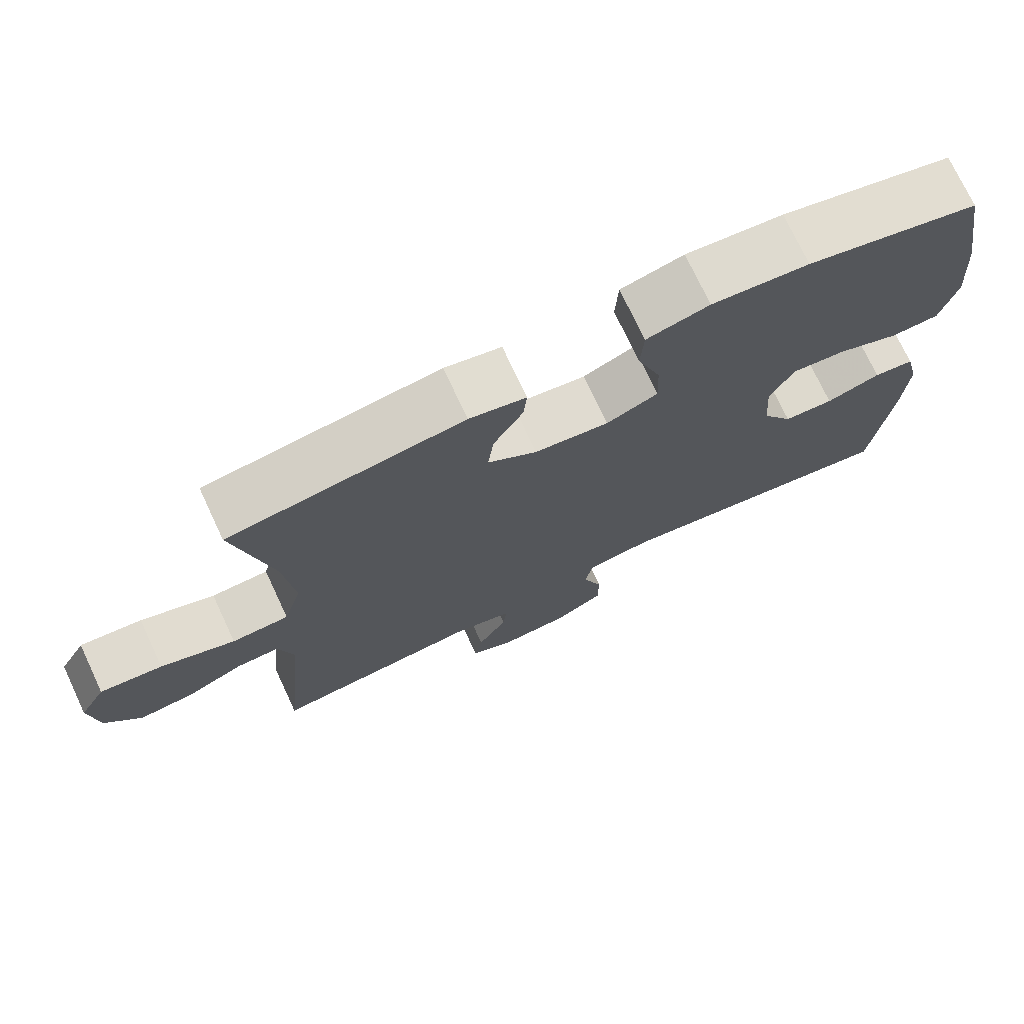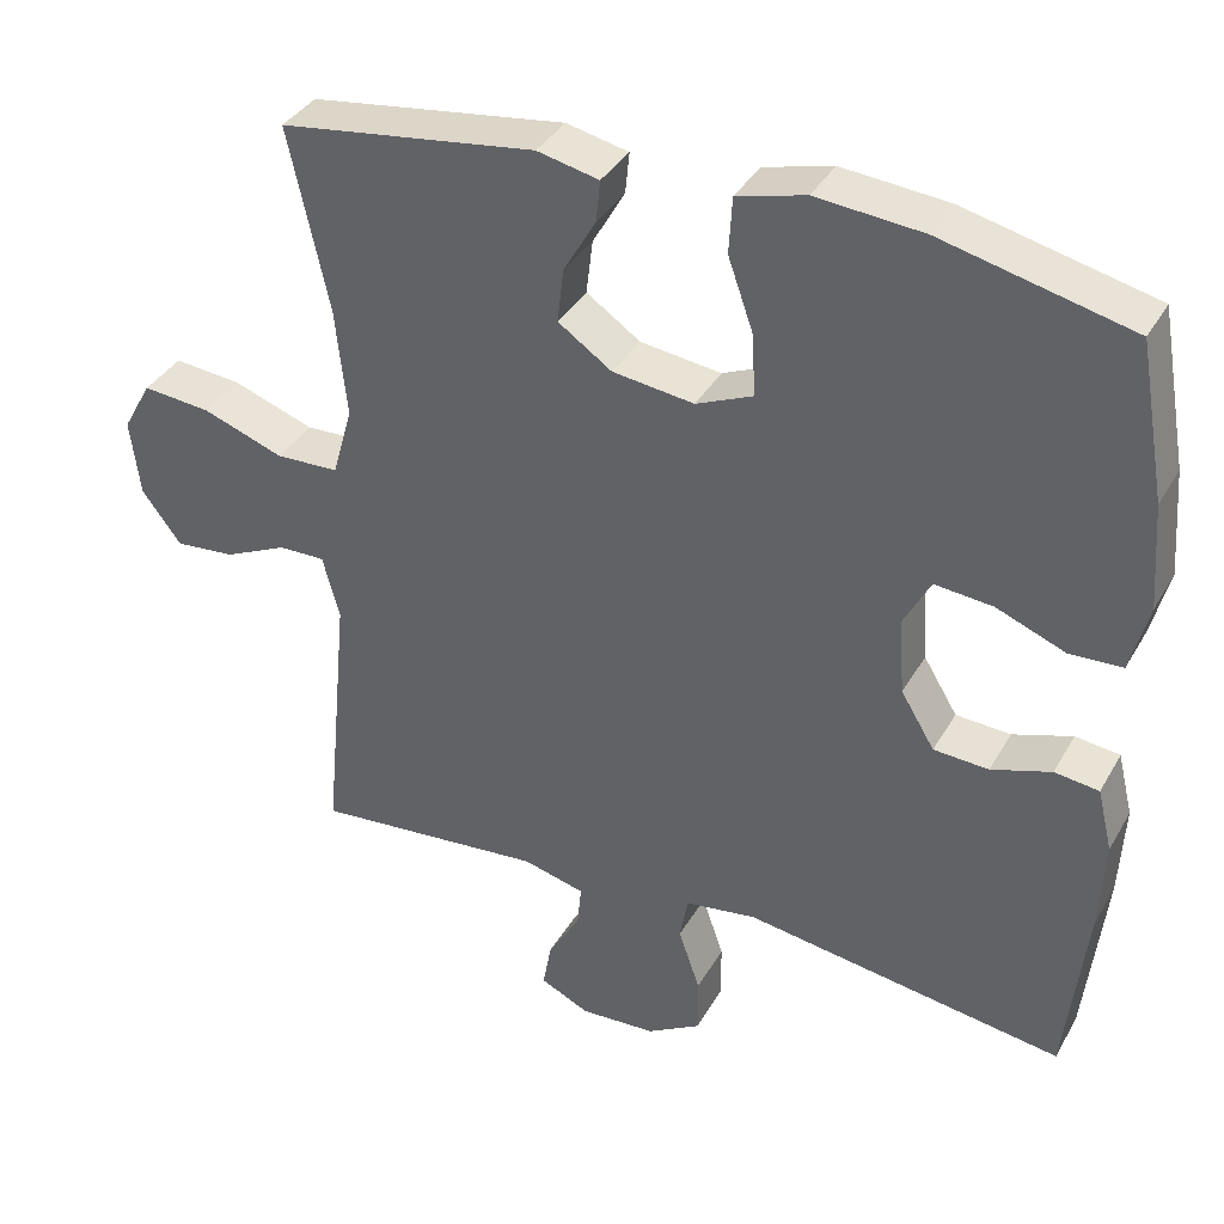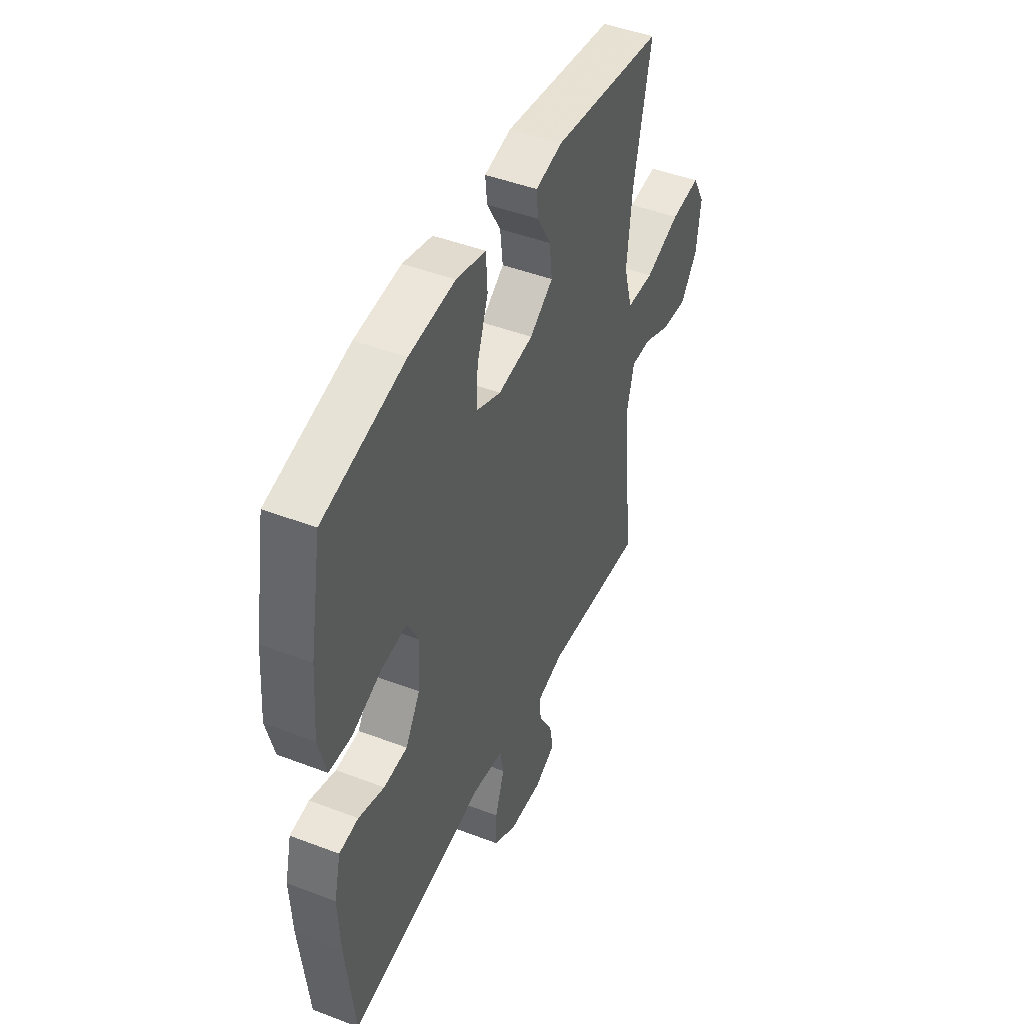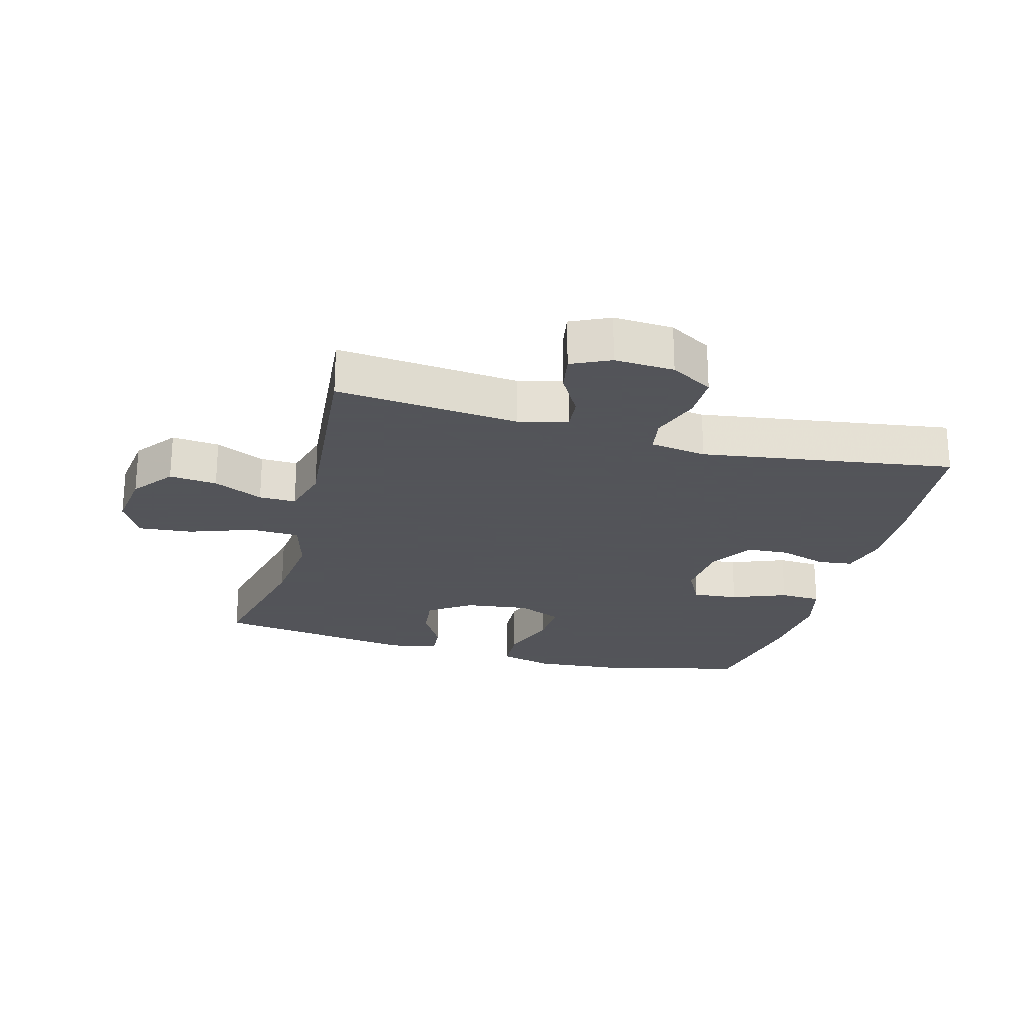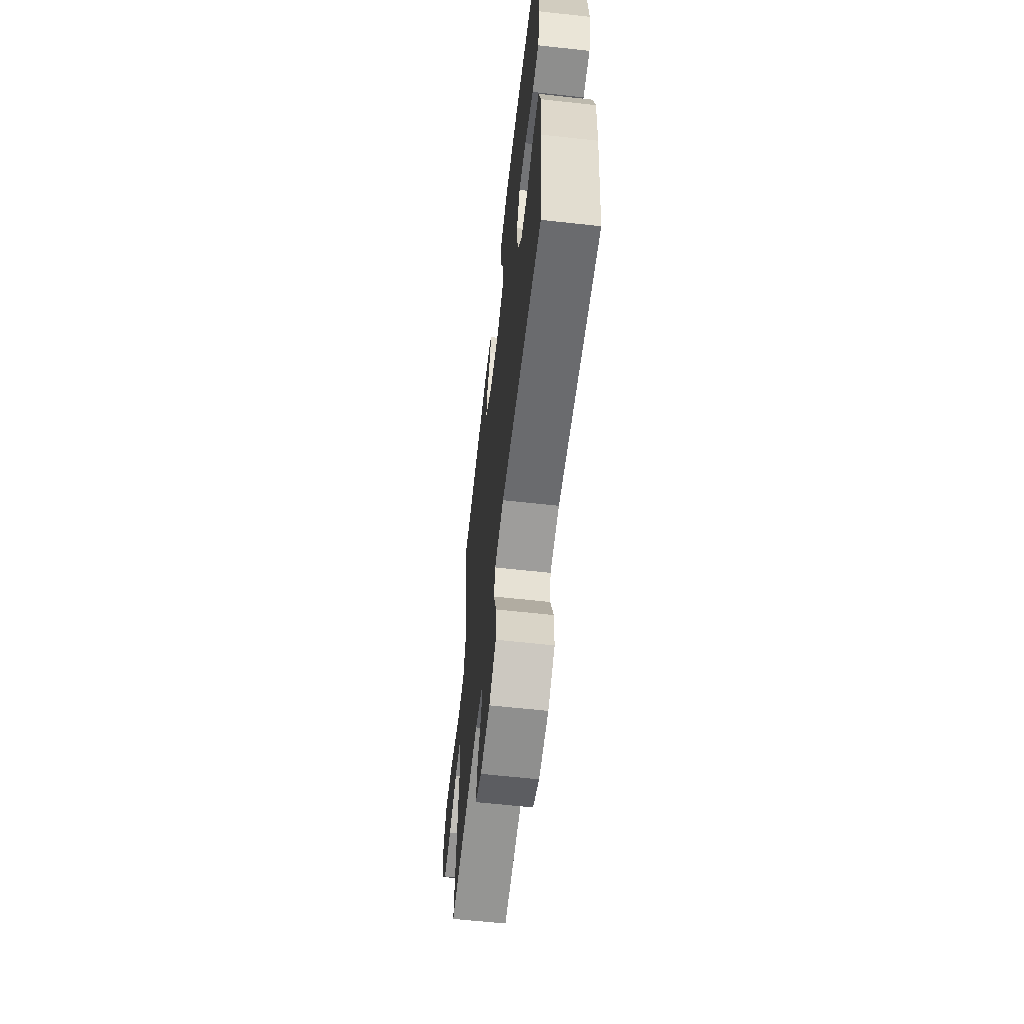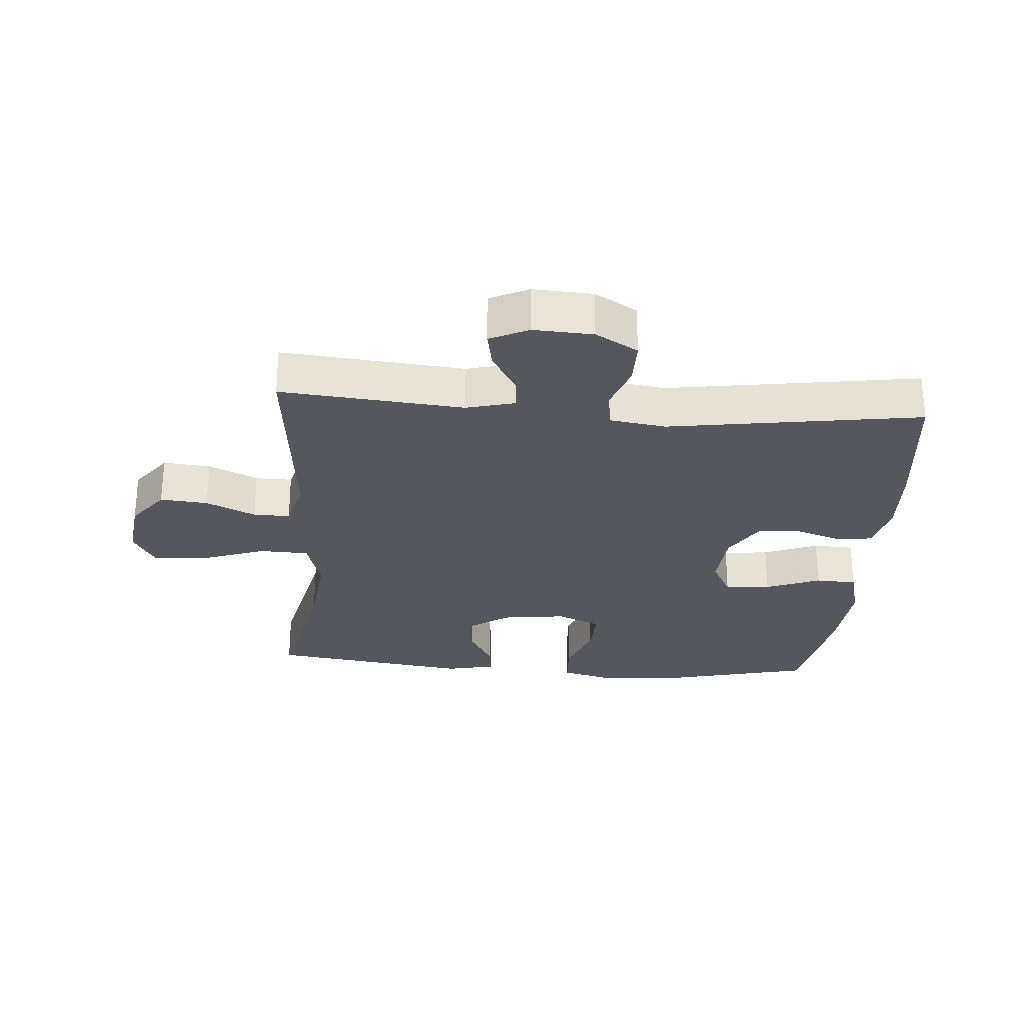
<metadata>
{"format":"obj","ext":"obj","renderer":"f3d","projection":"perspective","resolution":1024,"background":"white","views":[{"elev":73.9,"azim":154.9,"up":"+Z"},{"elev":36.8,"azim":-153.4,"up":"+Z"},{"elev":46.0,"azim":-66.3,"up":"+Z"},{"elev":-23.9,"azim":164.7,"up":"+Y"},{"elev":-62.1,"azim":-96.4,"up":"+Z"},{"elev":-27.5,"azim":175.6,"up":"+Y"}]}
</metadata>
<code>
v 0.5 0.07 0.5
v 0.45 0.07 0.273
v 0.436 0.07 0.138
v 0.461 0.07 0.05
v 0.539 0.07 0.047
v 0.64 0.07 0.083
v 0.725 0.07 0.091
v 0.761 0.07 0.027
v 0.749 0.07 -0.069
v 0.7 0.07 -0.134
v 0.625 0.07 -0.127
v 0.547 0.07 -0.091
v 0.489 0.07 -0.09
v 0.468 0.07 -0.169
v 0.5 0.07 -0.5
v 0.212 0.07 -0.474
v 0.135 0.07 -0.494
v 0.14 0.07 -0.546
v 0.18 0.07 -0.614
v 0.191 0.07 -0.673
v 0.13 0.07 -0.702
v 0.036 0.07 -0.697
v -0.031 0.07 -0.658
v -0.031 0.07 -0.587
v -0.004 0.07 -0.509
v -0.014 0.07 -0.453
v -0.103 0.07 -0.44
v -0.5 0.07 -0.5
v -0.525 0.07 -0.278
v -0.531 0.07 -0.161
v -0.512 0.07 -0.083
v -0.457 0.07 -0.076
v -0.383 0.07 -0.1
v -0.315 0.07 -0.096
v -0.273 0.07 -0.027
v -0.266 0.07 0.068
v -0.299 0.07 0.131
v -0.371 0.07 0.124
v -0.457 0.07 0.09
v -0.522 0.07 0.093
v -0.544 0.07 0.178
v -0.534 0.07 0.309
v -0.5 0.07 0.5
v -0.266 0.07 0.556
v -0.134 0.07 0.568
v -0.049 0.07 0.546
v -0.045 0.07 0.476
v -0.077 0.07 0.385
v -0.08 0.07 0.31
v -0.01 0.07 0.28
v 0.091 0.07 0.293
v 0.158 0.07 0.339
v 0.15 0.07 0.406
v 0.11 0.07 0.476
v 0.105 0.07 0.527
v 0.182 0.07 0.544
v 0.5 0 0.5
v 0.45 0 0.273
v 0.436 0 0.138
v 0.461 0 0.05
v 0.539 0 0.047
v 0.64 0 0.083
v 0.725 0 0.091
v 0.761 0 0.027
v 0.749 0 -0.069
v 0.7 0 -0.134
v 0.625 0 -0.127
v 0.547 0 -0.091
v 0.489 0 -0.09
v 0.468 0 -0.169
v 0.5 0 -0.5
v 0.212 0 -0.474
v 0.135 0 -0.494
v 0.14 0 -0.546
v 0.18 0 -0.614
v 0.191 0 -0.673
v 0.13 0 -0.702
v 0.036 0 -0.697
v -0.031 0 -0.658
v -0.031 0 -0.587
v -0.004 0 -0.509
v -0.014 0 -0.453
v -0.103 0 -0.44
v -0.5 0 -0.5
v -0.525 0 -0.278
v -0.531 0 -0.161
v -0.512 0 -0.083
v -0.457 0 -0.076
v -0.383 0 -0.1
v -0.315 0 -0.096
v -0.273 0 -0.027
v -0.266 0 0.068
v -0.299 0 0.131
v -0.371 0 0.124
v -0.457 0 0.09
v -0.522 0 0.093
v -0.544 0 0.178
v -0.534 0 0.309
v -0.5 0 0.5
v -0.266 0 0.556
v -0.134 0 0.568
v -0.049 0 0.546
v -0.045 0 0.476
v -0.077 0 0.385
v -0.08 0 0.31
v -0.01 0 0.28
v 0.091 0 0.293
v 0.158 0 0.339
v 0.15 0 0.406
v 0.11 0 0.476
v 0.105 0 0.527
v 0.182 0 0.544
f 53 54 55 56
f 52 53 56 1
f 51 52 1 2
f 50 51 2 3
f 45 46 47 48
f 45 48 49
f 44 45 49
f 43 44 49
f 42 43 49
f 41 42 49 50
f 38 39 40 41
f 37 38 41 50
f 30 31 32 33
f 30 33 34
f 27 28 29 30
f 26 27 30 34
f 22 23 24 25
f 22 25 26
f 21 22 26
f 18 19 20 21
f 17 18 21 26
f 16 17 26 34
f 14 15 16 34
f 9 10 11 12
f 9 12 13
f 8 9 13
f 5 6 7 8
f 4 5 8 13
f 36 37 50 3
f 13 14 34 35
f 13 35 36
f 3 4 13 36
f 112 111 110 109
f 57 112 109 108
f 58 57 108 107
f 59 58 107 106
f 104 103 102 101
f 105 104 101
f 105 101 100
f 105 100 99
f 105 99 98
f 106 105 98 97
f 97 96 95 94
f 106 97 94 93
f 89 88 87 86
f 90 89 86
f 86 85 84 83
f 90 86 83 82
f 81 80 79 78
f 82 81 78
f 82 78 77
f 77 76 75 74
f 82 77 74 73
f 90 82 73 72
f 90 72 71 70
f 68 67 66 65
f 69 68 65
f 69 65 64
f 64 63 62 61
f 69 64 61 60
f 59 106 93 92
f 91 90 70 69
f 92 91 69
f 92 69 60 59
f 1 57 58 2
f 2 58 59 3
f 3 59 60 4
f 4 60 61 5
f 5 61 62 6
f 6 62 63 7
f 7 63 64 8
f 8 64 65 9
f 9 65 66 10
f 10 66 67 11
f 11 67 68 12
f 12 68 69 13
f 13 69 70 14
f 14 70 71 15
f 15 71 72 16
f 16 72 73 17
f 17 73 74 18
f 18 74 75 19
f 19 75 76 20
f 20 76 77 21
f 21 77 78 22
f 22 78 79 23
f 23 79 80 24
f 24 80 81 25
f 25 81 82 26
f 26 82 83 27
f 27 83 84 28
f 28 84 85 29
f 29 85 86 30
f 30 86 87 31
f 31 87 88 32
f 32 88 89 33
f 33 89 90 34
f 34 90 91 35
f 35 91 92 36
f 36 92 93 37
f 37 93 94 38
f 38 94 95 39
f 39 95 96 40
f 40 96 97 41
f 41 97 98 42
f 42 98 99 43
f 43 99 100 44
f 44 100 101 45
f 45 101 102 46
f 46 102 103 47
f 47 103 104 48
f 48 104 105 49
f 49 105 106 50
f 50 106 107 51
f 51 107 108 52
f 52 108 109 53
f 53 109 110 54
f 54 110 111 55
f 55 111 112 56
f 56 112 57 1

</code>
